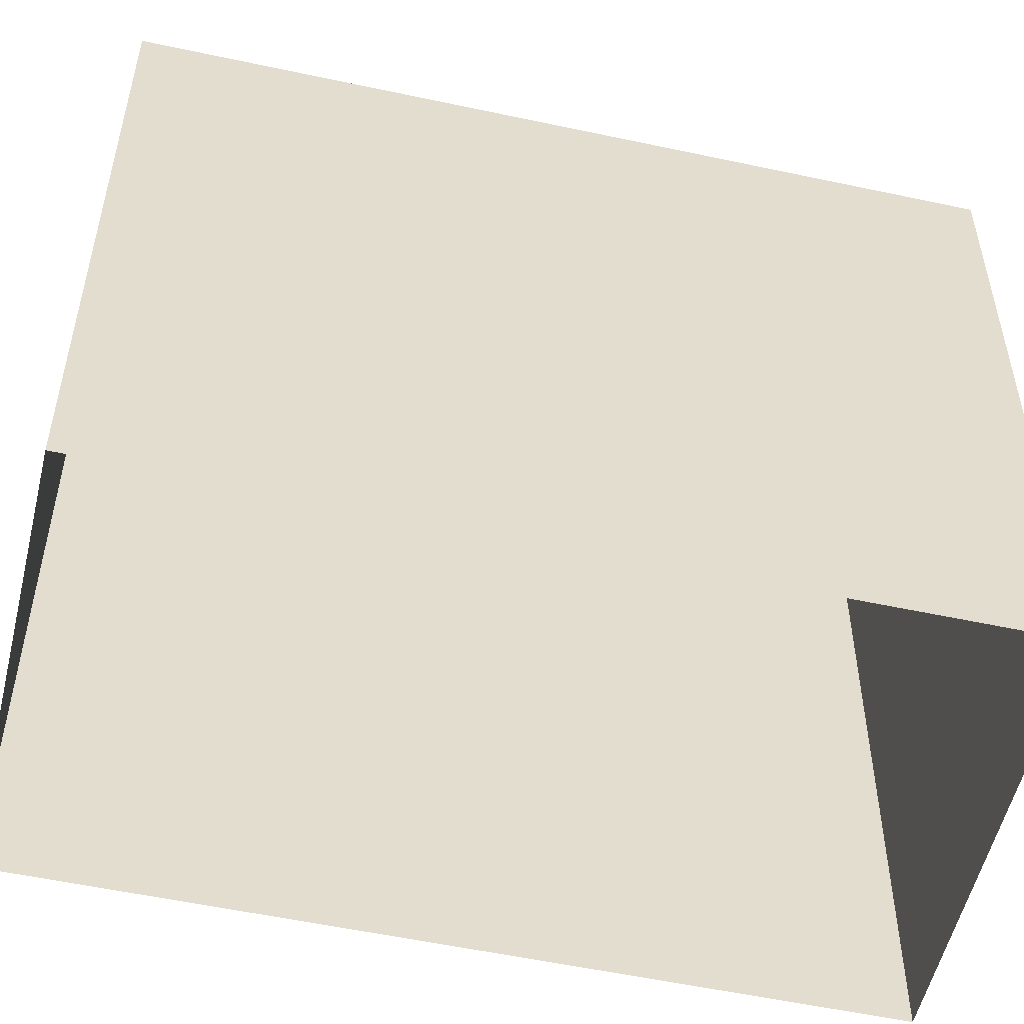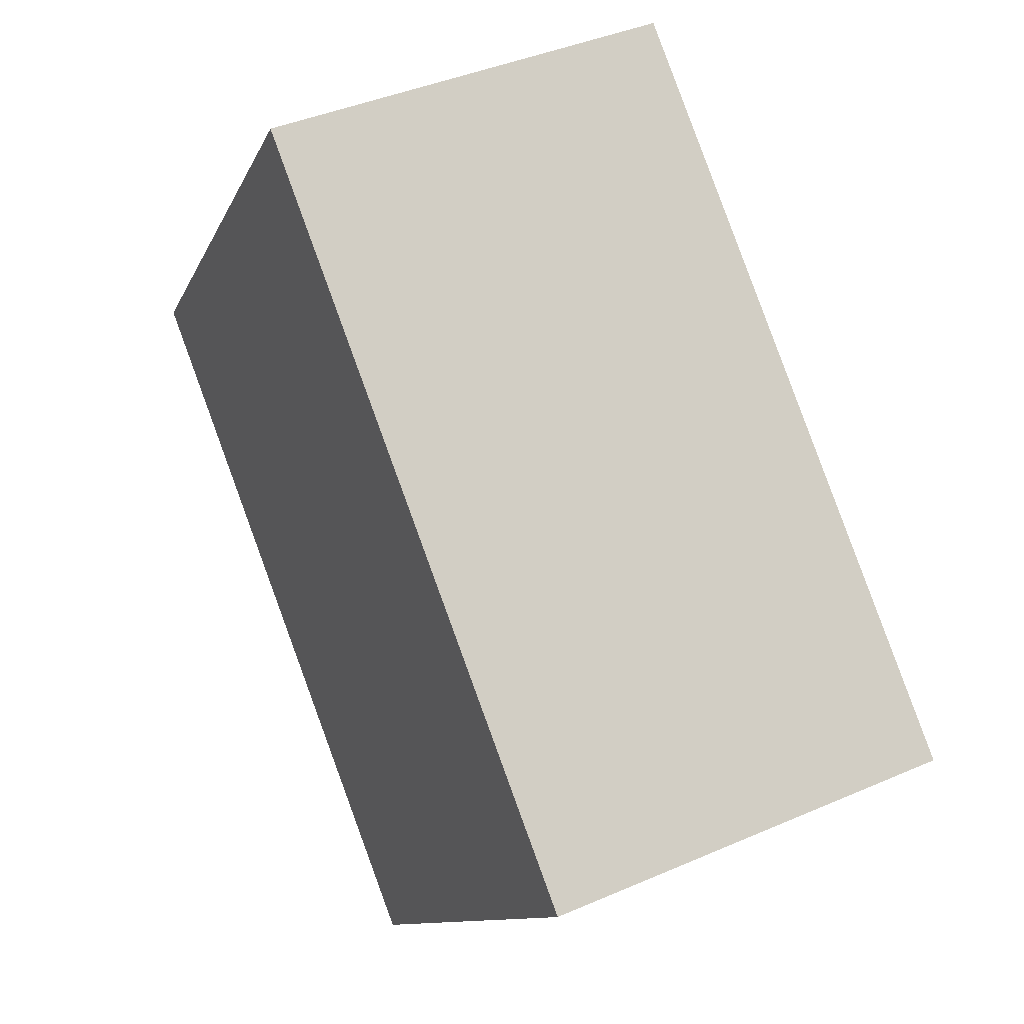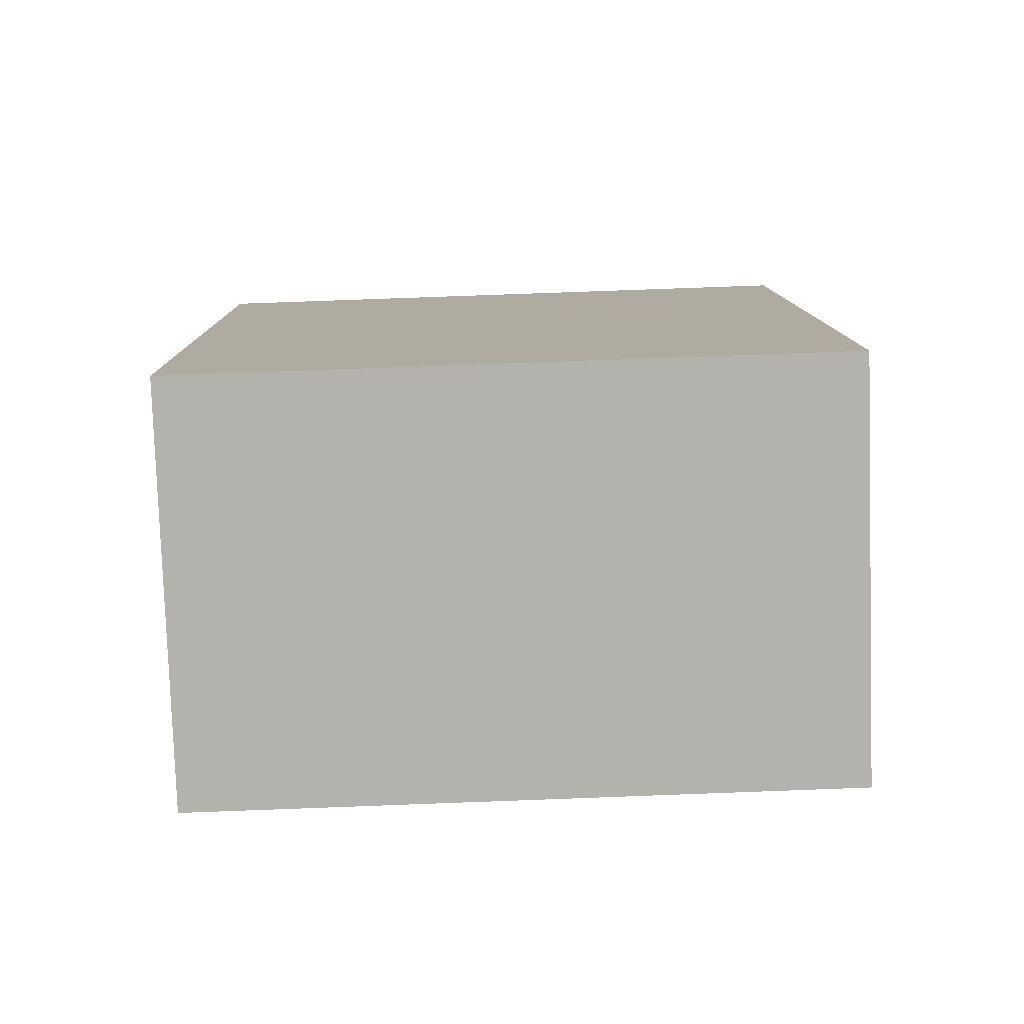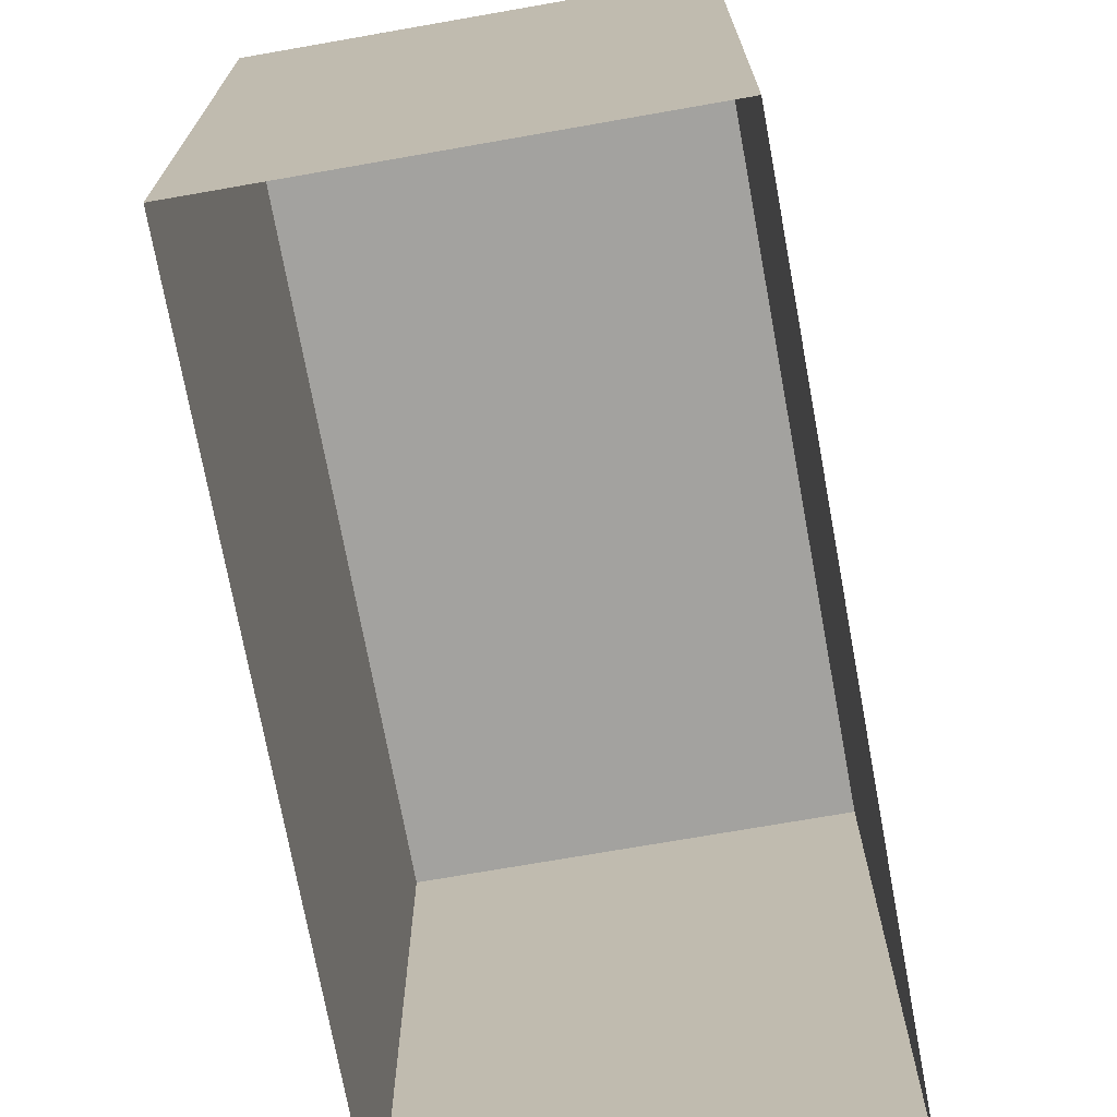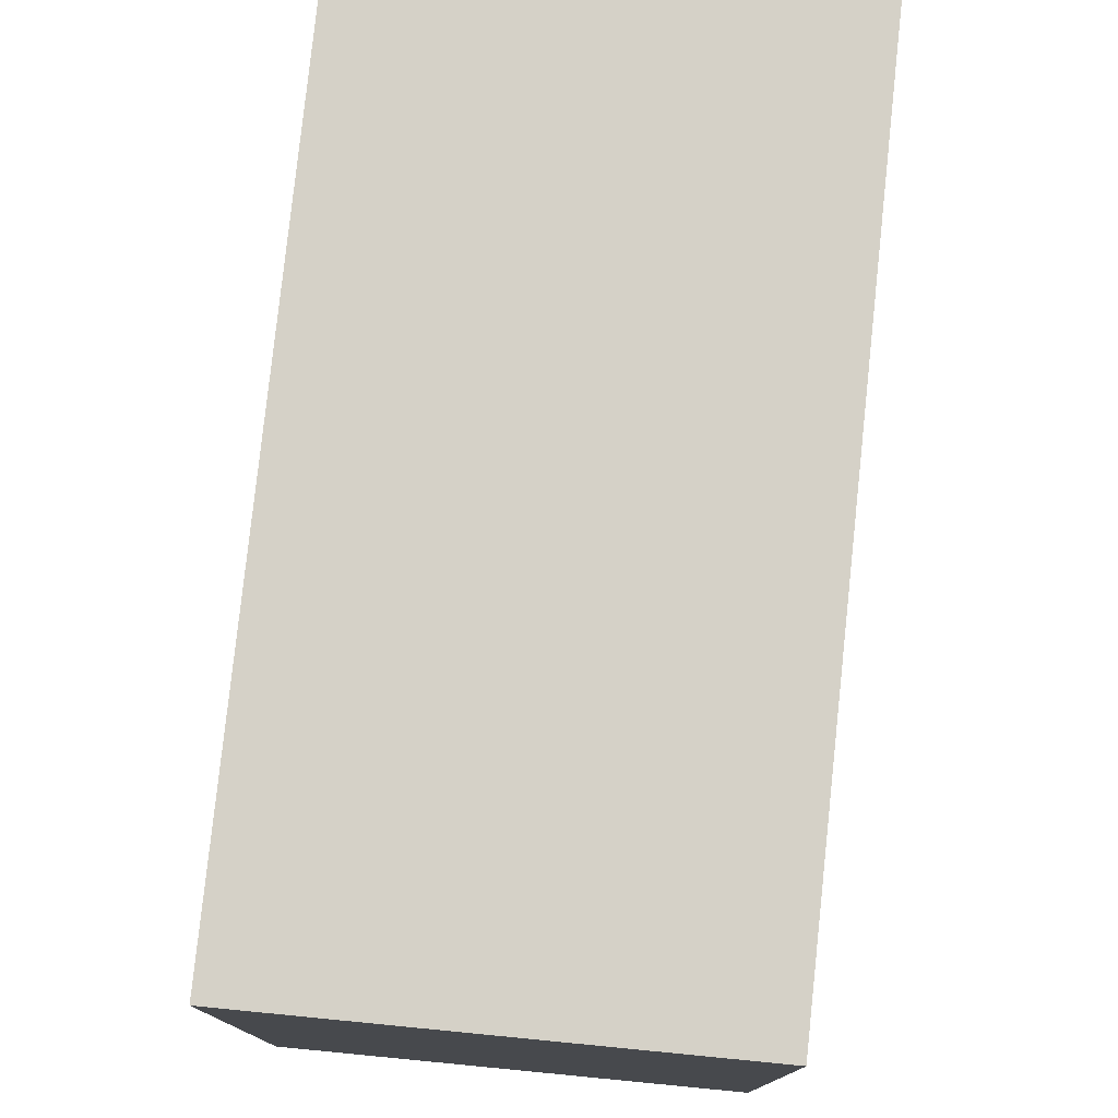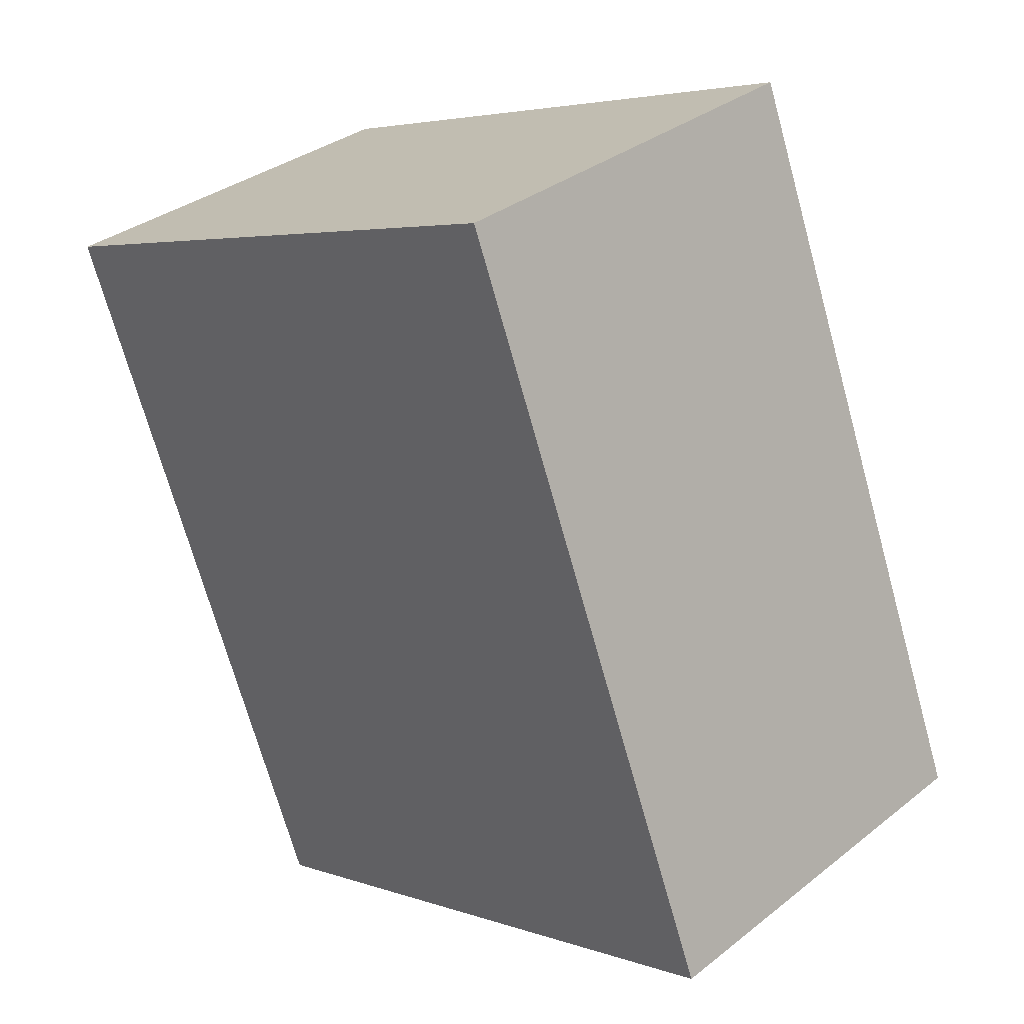
<metadata>
{"format":"obj","ext":"obj","renderer":"f3d","projection":"perspective","resolution":1024,"background":"white","views":[{"elev":-54.4,"azim":-81.8,"up":"+Z"},{"elev":-11.0,"azim":-16.3,"up":"+Y"},{"elev":79.0,"azim":-92.1,"up":"+Y"},{"elev":-72.6,"azim":31.5,"up":"+Z"},{"elev":78.8,"azim":-152.9,"up":"+Z"},{"elev":4.2,"azim":-41.4,"up":"+Y"}]}
</metadata>
<code>
v -5375 -3.442e+04 4.43
v -5379 -3.443e+04 4.429
v -5382 -3.442e+04 4.434
v -5378 -3.442e+04 4.435
v -5375 -3.442e+04 10.97
v -5378 -3.442e+04 10.97
v -5382 -3.442e+04 10.97
v -5379 -3.443e+04 10.97
f 1 2 3
f 4 1 3
f 5 6 7
f 8 5 7
f 7 4 3
f 7 6 4
f 5 1 4
f 6 5 4
f 8 2 1
f 5 8 1
f 8 3 2
f 8 7 3

</code>
